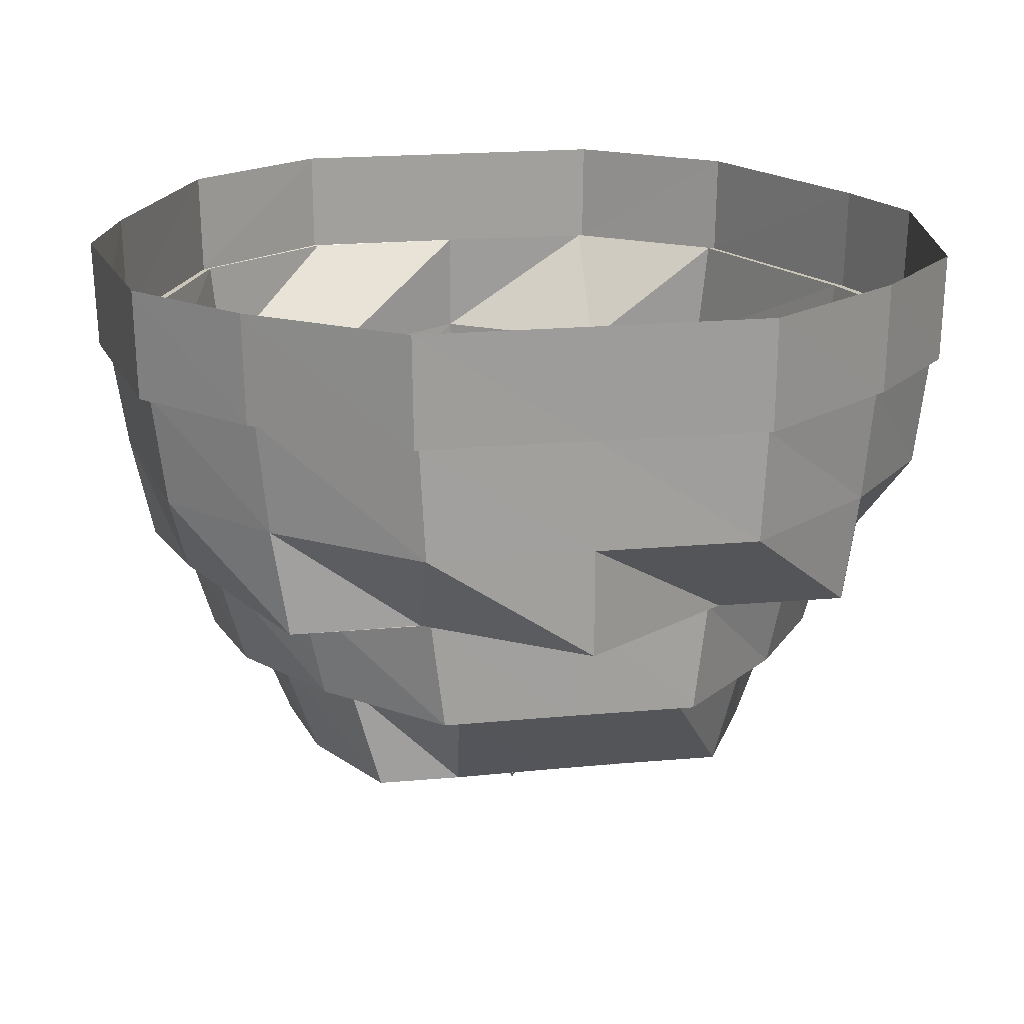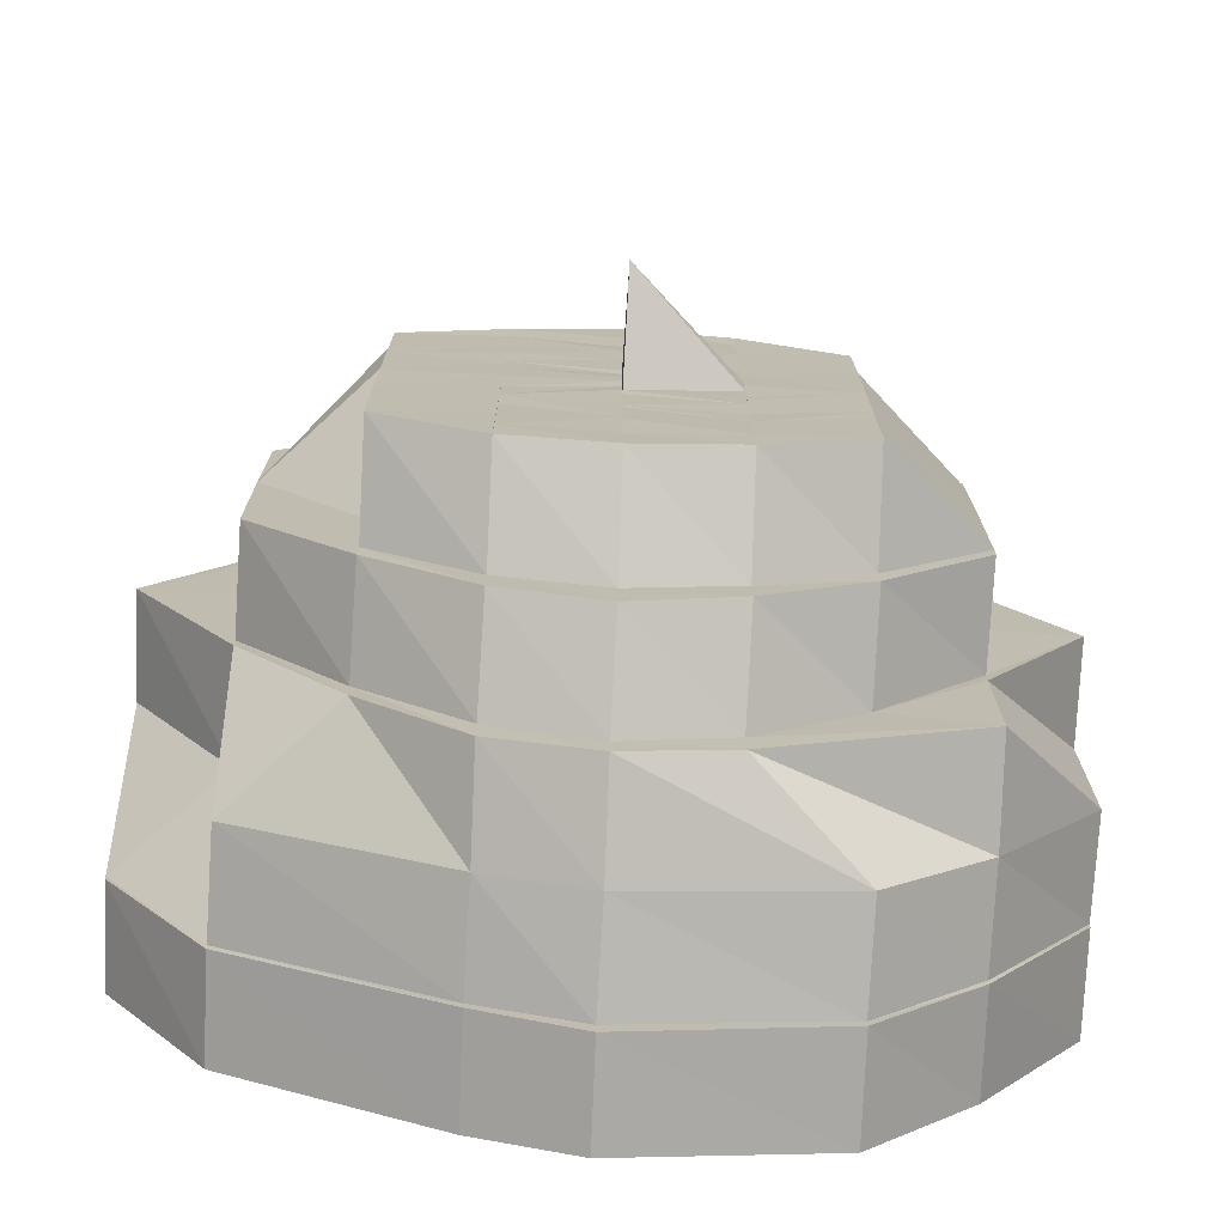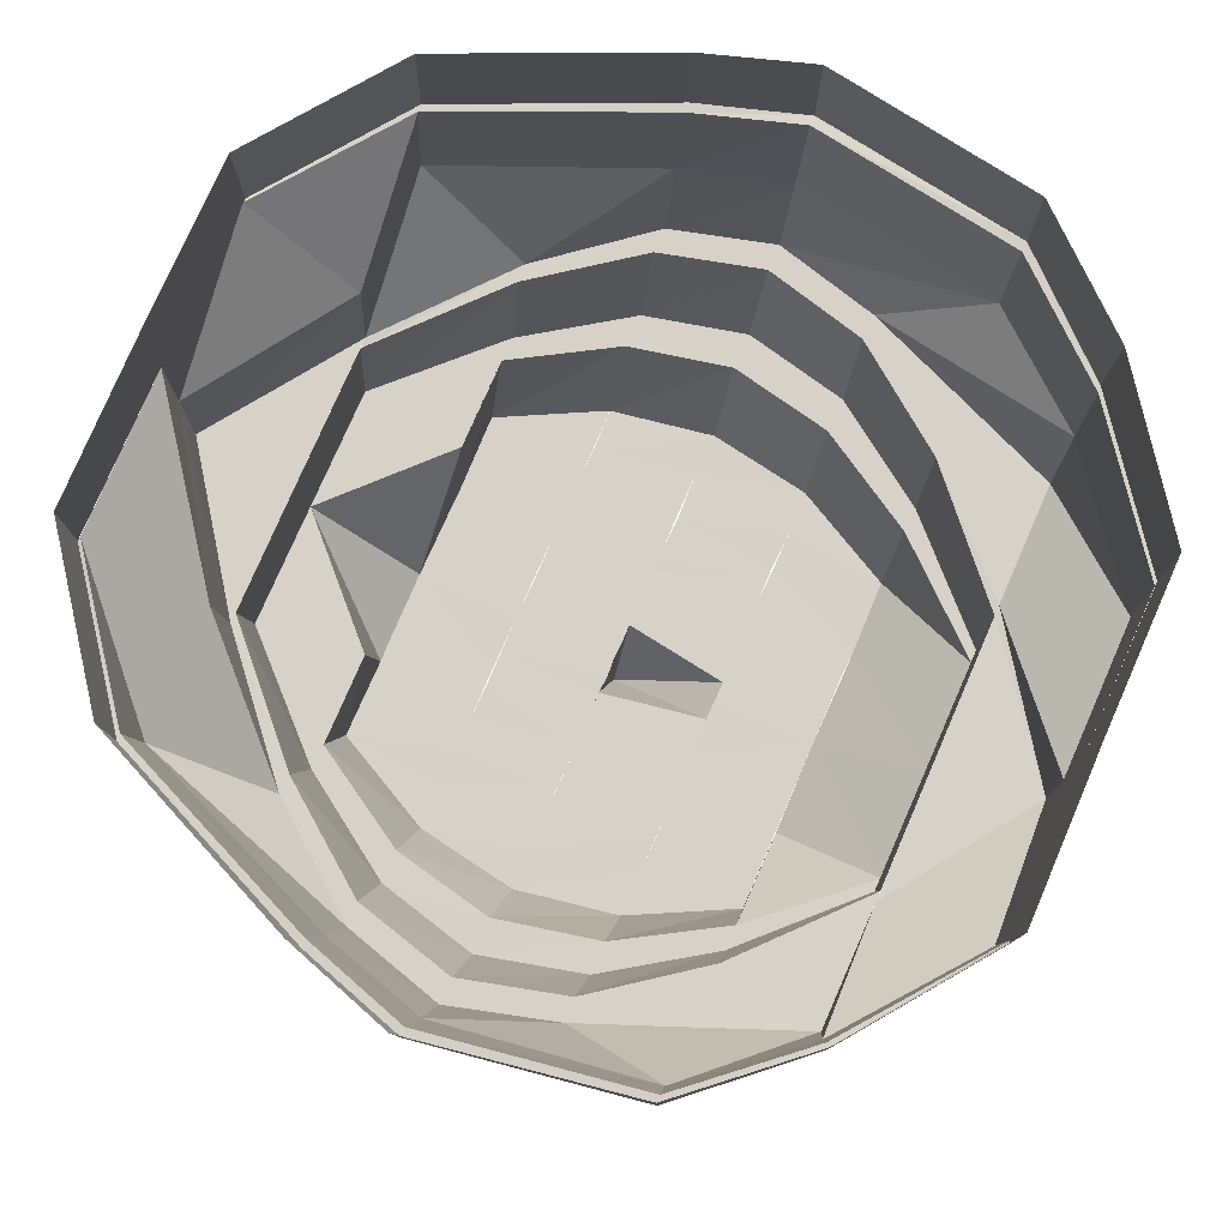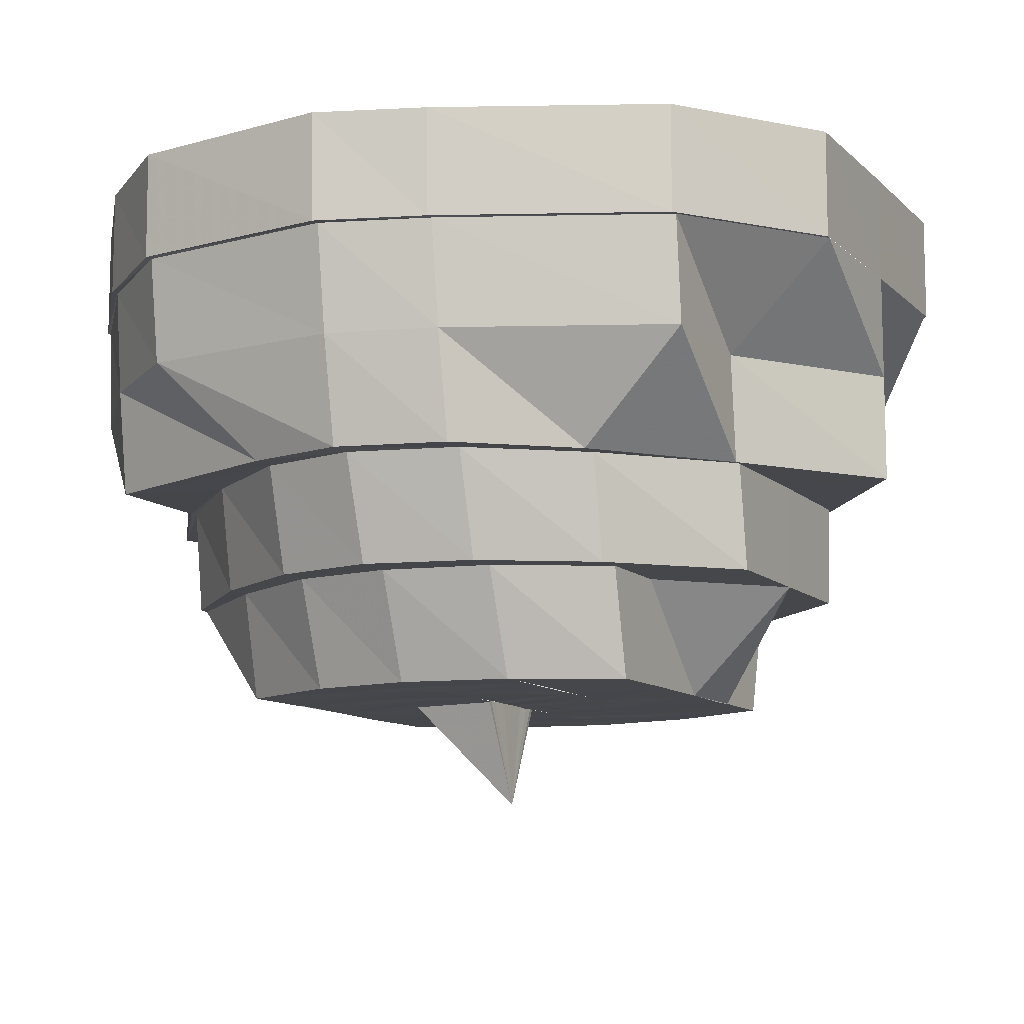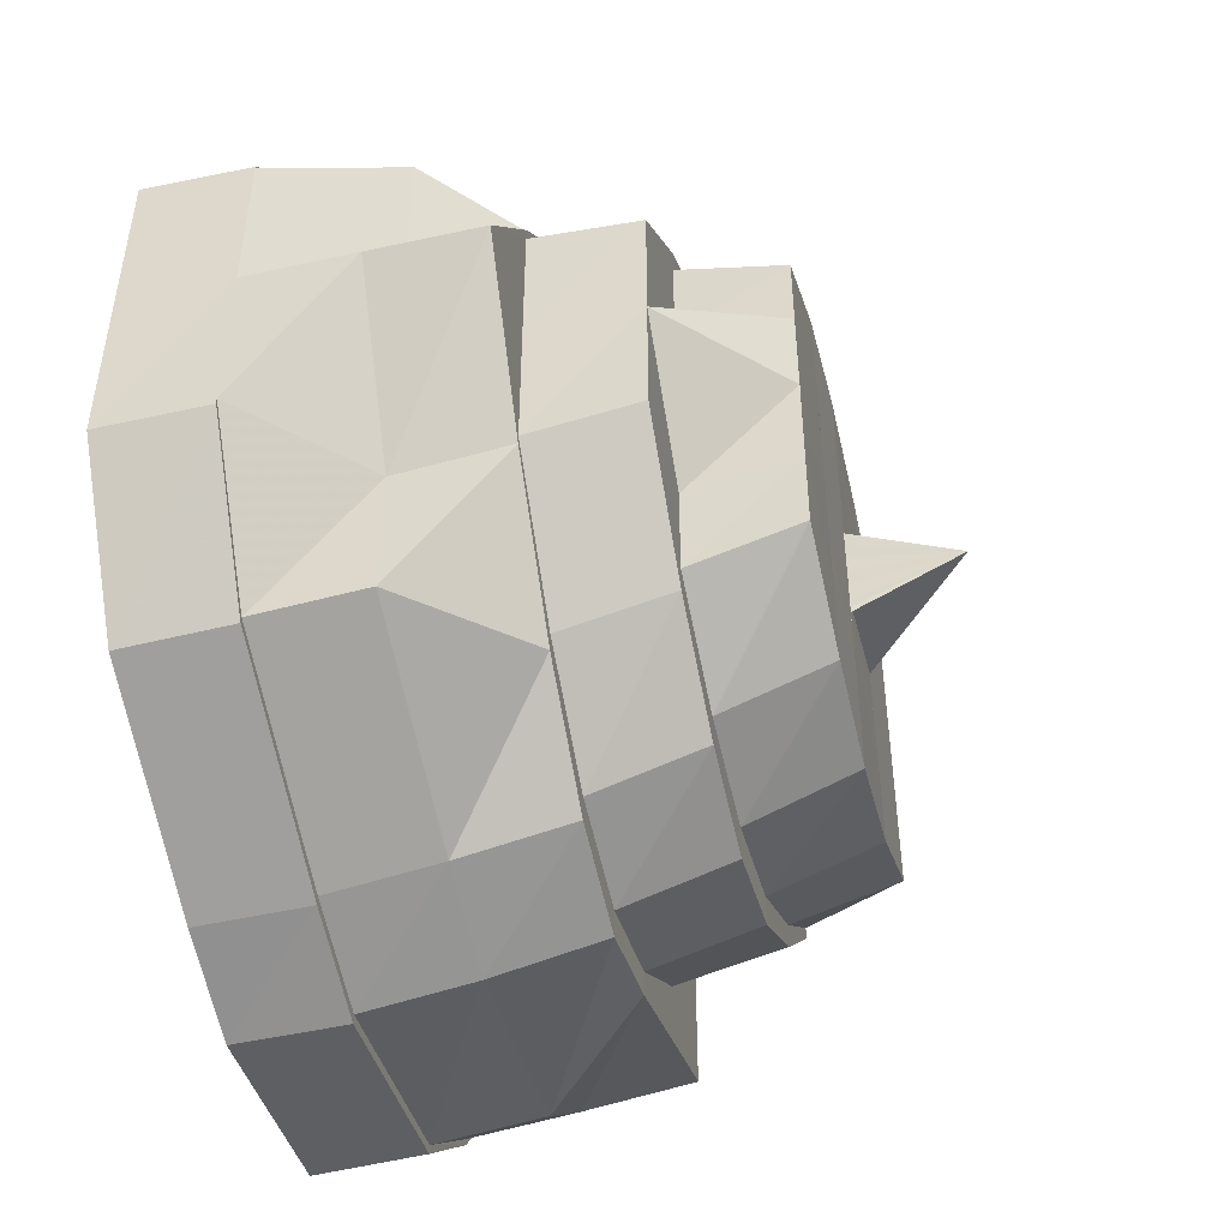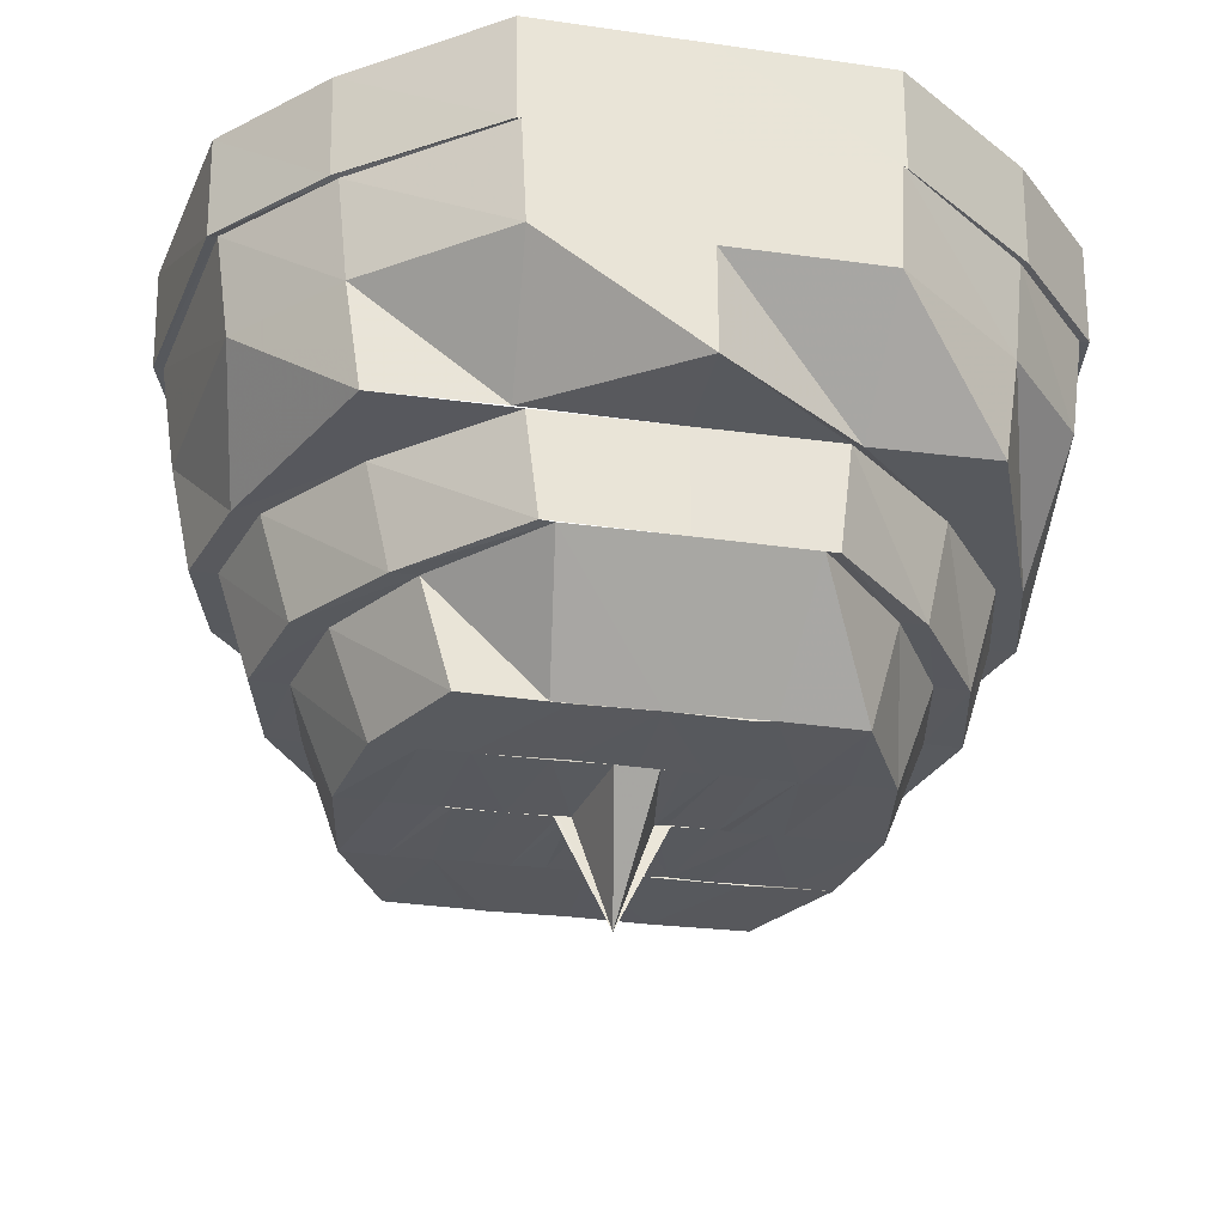
<metadata>
{"format":"obj","ext":"obj","renderer":"f3d","projection":"perspective","resolution":1024,"background":"white","views":[{"elev":18.9,"azim":79.6,"up":"+Y"},{"elev":-74.0,"azim":-2.9,"up":"+Z"},{"elev":77.9,"azim":23.6,"up":"+Y"},{"elev":-10.5,"azim":-154.0,"up":"+Y"},{"elev":-48.8,"azim":-76.4,"up":"+Z"},{"elev":-29.6,"azim":78.5,"up":"+Y"}]}
</metadata>
<code>
o 8055
v 2252 1881 16.81
v 2252 1881 16.82
v 2252 1881 16.81
v 2252 1881 16.82
v 2252 1881 16.84
v 2252 1881 16.79
v 2252 1881 16.79
v 2252 1881 16.78
v 2252 1881 16.79
v 2252 1881 16.78
v 2252 1881 16.79
v 2252 1881 16.77
v 2252 1881 16.78
v 2252 1881 16.78
v 2252 1881 16.77
v 2252 1881 16.77
v 2252 1881 16.77
v 2252 1881 16.77
v 2252 1881 16.77
v 2252 1881 16.77
v 2252 1881 16.77
v 2252 1881 16.76
v 2252 1881 16.77
v 2252 1881 16.78
v 2252 1881 16.77
v 2252 1881 16.77
v 2252 1881 16.78
v 2252 1881 16.79
v 2252 1881 16.78
v 2252 1881 16.78
v 2252 1881 16.79
v 2252 1881 16.79
v 2252 1881 16.81
v 2252 1881 16.81
v 2252 1881 16.82
v 2252 1881 16.82
v 2252 1881 16.83
v 2252 1881 16.82
v 2252 1881 16.84
v 2252 1881 16.82
v 2252 1881 16.84
v 2252 1881 16.84
v 2252 1881 16.84
v 2252 1881 16.84
v 2252 1881 16.85
v 2252 1881 16.84
v 2252 1881 16.84
v 2252 1881 16.85
v 2252 1881 16.84
v 2252 1881 16.85
v 2252 1881 16.85
v 2252 1881 16.84
v 2252 1881 16.83
v 2252 1881 16.84
v 2252 1881 16.84
v 2252 1881 16.84
v 2252 1881 16.82
v 2252 1881 16.84
v 2252 1881 16.82
v 2252 1881 16.82
v 2252 1881 16.84
v 2252 1881 16.82
v 2252 1881 16.84
v 2252 1881 16.83
v 2252 1881 16.85
v 2252 1881 16.84
v 2252 1881 16.84
v 2252 1881 16.85
v 2252 1881 16.84
v 2252 1881 16.84
v 2252 1881 16.82
v 2252 1881 16.83
v 2252 1881 16.83
v 2252 1881 16.84
v 2252 1881 16.84
v 2252 1881 16.84
v 2252 1881 16.84
v 2252 1881 16.85
v 2252 1881 16.84
v 2252 1881 16.83
v 2252 1881 16.83
v 2252 1881 16.82
v 2252 1881 16.82
v 2252 1881 16.82
v 2252 1881 16.82
v 2252 1881 16.83
v 2252 1881 16.83
v 2252 1881 16.81
v 2252 1881 16.81
v 2252 1881 16.82
v 2252 1881 16.83
v 2252 1881 16.79
v 2252 1881 16.81
v 2252 1881 16.81
v 2252 1881 16.78
v 2252 1881 16.79
v 2252 1881 16.79
v 2252 1881 16.81
v 2252 1881 16.79
v 2252 1881 16.79
v 2252 1881 16.78
v 2252 1881 16.78
v 2252 1881 16.78
v 2252 1881 16.77
v 2252 1881 16.78
v 2252 1881 16.77
v 2252 1881 16.78
v 2252 1881 16.79
v 2252 1881 16.77
v 2252 1881 16.78
v 2252 1881 16.78
v 2252 1881 16.78
v 2252 1881 16.78
v 2252 1881 16.79
v 2252 1881 16.81
v 2252 1881 16.79
v 2252 1881 16.78
v 2252 1881 16.79
v 2252 1881 16.78
v 2252 1881 16.79
v 2252 1881 16.8
v 2252 1881 16.78
v 2252 1881 16.79
v 2252 1881 16.8
v 2252 1881 16.81
v 2252 1881 16.82
v 2252 1881 16.82
v 2252 1881 16.82
v 2252 1881 16.83
v 2252 1881 16.79
v 2252 1881 16.81
v 2252 1881 16.8
v 2252 1881 16.79
v 2252 1881 16.8
v 2252 1881 16.8
v 2252 1881 16.8
v 2252 1881 16.82
v 2252 1881 16.82
v 2252 1881 16.83
v 2252 1881 16.81
v 2252 1881 16.82
v 2252 1881 16.81
v 2252 1881 16.81
v 2252 1881 16.82
v 2252 1881 16.82
v 2252 1881 16.83
v 2252 1881 16.83
v 2252 1881 16.83
v 2252 1881 16.83
v 2252 1881 16.83
v 2252 1881 16.84
v 2252 1881 16.83
v 2252 1881 16.82
v 2252 1881 16.83
v 2252 1881 16.84
v 2252 1881 16.84
v 2252 1881 16.84
v 2252 1881 16.84
v 2252 1881 16.83
v 2252 1881 16.84
v 2252 1881 16.84
v 2252 1881 16.83
v 2252 1881 16.82
v 2252 1881 16.82
v 2252 1881 16.83
v 2252 1881 16.82
v 2252 1881 16.81
v 2252 1881 16.82
v 2252 1881 16.83
v 2252 1881 16.82
v 2252 1881 16.79
v 2252 1881 16.81
v 2252 1881 16.81
v 2252 1881 16.79
v 2252 1881 16.79
v 2252 1881 16.81
v 2252 1881 16.78
v 2252 1881 16.78
v 2252 1881 16.78
v 2252 1881 16.77
v 2252 1881 16.79
v 2252 1881 16.78
v 2252 1881 16.79
v 2252 1881 16.78
v 2252 1881 16.78
v 2252 1881 16.77
v 2252 1881 16.79
v 2252 1881 16.78
v 2252 1881 16.77
v 2252 1881 16.77
v 2252 1881 16.77
v 2252 1881 16.77
v 2252 1881 16.78
v 2252 1881 16.77
v 2252 1881 16.77
v 2252 1881 16.77
v 2252 1881 16.77
v 2252 1881 16.77
v 2252 1881 16.77
v 2252 1881 16.77
v 2252 1881 16.78
v 2252 1881 16.77
v 2252 1881 16.79
v 2252 1881 16.78
v 2252 1881 16.77
v 2252 1881 16.77
v 2252 1881 16.77
v 2252 1881 16.77
v 2252 1881 16.77
v 2252 1881 16.78
v 2252 1881 16.78
v 2252 1881 16.79
v 2252 1881 16.78
v 2252 1881 16.78
v 2252 1881 16.78
v 2252 1881 16.79
v 2252 1881 16.8
v 2252 1881 16.8
v 2252 1881 16.78
v 2252 1881 16.79
v 2252 1881 16.8
v 2252 1881 16.8
v 2252 1881 16.81
v 2252 1881 16.81
v 2252 1881 16.82
v 2252 1881 16.79
v 2252 1881 16.78
v 2252 1881 16.81
v 2252 1881 16.82
v 2252 1881 16.81
v 2252 1881 16.81
v 2252 1881 16.83
v 2252 1881 16.82
v 2252 1881 16.82
v 2252 1881 16.82
v 2252 1881 16.82
v 2252 1881 16.82
v 2252 1881 16.82
v 2252 1881 16.82
v 2252 1881 16.82
v 2252 1881 16.82
v 2252 1881 16.81
v 2252 1881 16.81
v 2252 1881 16.81
v 2252 1881 16.81
v 2252 1881 16.82
v 2252 1881 16.81
v 2252 1881 16.81
v 2252 1881 16.81
v 2252 1881 16.81
v 2252 1881 16.81
v 2252 1881 16.81
v 2252 1881 16.81
v 2252 1881 16.81
v 2252 1881 16.81
v 2252 1881 16.8
v 2252 1881 16.8
v 2252 1881 16.8
v 2252 1881 16.81
v 2252 1881 16.8
v 2252 1881 16.8
v 2252 1881 16.8
v 2252 1881 16.8
v 2252 1881 16.81
v 2252 1881 16.81
v 2252 1881 16.81
v 2252 1881 16.8
v 2252 1881 16.81
v 2252 1881 16.81
v 2252 1881 16.8
v 2252 1881 16.8
v 2252 1881 16.8
v 2252 1881 16.81
v 2252 1881 16.81
v 2252 1881 16.81
v 2252 1881 16.8
v 2252 1881 16.8
v 2252 1881 16.79
v 2252 1881 16.79
v 2252 1881 16.8
v 2252 1881 16.8
v 2252 1881 16.79
v 2252 1881 16.79
v 2252 1881 16.79
v 2252 1881 16.78
v 2252 1881 16.79
v 2252 1881 16.78
v 2252 1881 16.79
v 2252 1881 16.78
v 2252 1881 16.81
v 2252 1881 16.79
v 2252 1881 16.81
v 2252 1881 16.82
v 2252 1881 16.81
v 2252 1881 16.83
v 2252 1881 16.82
v 2252 1881 16.82
v 2252 1881 16.81
v 2252 1881 16.83
v 2252 1881 16.79
v 2252 1881 16.81
v 2252 1881 16.79
v 2252 1881 16.78
v 2252 1881 16.79
v 2252 1881 16.83
v 2252 1881 16.83
v 2252 1881 16.83
v 2252 1881 16.82
v 2252 1881 16.81
v 2252 1881 16.82
v 2252 1881 16.83
v 2252 1881 16.82
v 2252 1881 16.83
v 2252 1881 16.83
v 2252 1881 16.83
v 2252 1881 16.83
v 2252 1881 16.82
v 2252 1881 16.83
v 2252 1881 16.82
v 2252 1881 16.81
v 2252 1881 16.82
v 2252 1881 16.83
v 2252 1881 16.83
v 2252 1881 16.79
v 2252 1881 16.78
v 2252 1881 16.79
v 2252 1881 16.82
v 2252 1881 16.82
v 2252 1881 16.82
v 2252 1881 16.81
v 2252 1881 16.81
v 2252 1881 16.81
v 2252 1881 16.8
v 2252 1881 16.8
v 2252 1881 16.8
v 2252 1881 16.8
v 2252 1881 16.8
f 1 2 3
f 3 2 4
f 2 5 4
f 6 1 3
f 7 1 6
f 8 6 9
f 10 7 11
f 12 13 8
f 14 7 13
f 15 14 10
f 16 17 12
f 18 14 17
f 19 18 15
f 20 21 16
f 22 18 21
f 23 22 19
f 24 25 20
f 26 22 25
f 27 26 23
f 28 29 27
f 29 26 30
f 31 29 32
f 33 31 32
f 34 31 33
f 35 34 33
f 36 34 35
f 37 35 38
f 39 36 40
f 41 42 37
f 43 36 42
f 44 43 39
f 45 46 41
f 47 43 46
f 48 47 44
f 49 50 45
f 51 47 50
f 52 51 48
f 53 54 49
f 55 51 54
f 56 55 52
f 57 5 56
f 5 55 58
f 59 58 53
f 60 61 62
f 61 63 64
f 63 65 66
f 65 67 68
f 67 69 70
f 69 71 72
f 73 66 74
f 74 68 75
f 75 70 76
f 77 78 74
f 78 79 75
f 80 77 73
f 79 81 76
f 82 80 83
f 83 64 73
f 83 73 84
f 81 85 86
f 76 72 86
f 84 73 87
f 73 74 87
f 88 83 84
f 88 84 89
f 90 87 91
f 92 88 93
f 94 83 88
f 95 96 92
f 94 62 83
f 3 62 94
f 97 94 98
f 99 3 94
f 99 94 96
f 100 3 99
f 101 99 96
f 102 100 99
f 102 99 101
f 101 96 103
f 104 102 105
f 106 101 103
f 107 108 102
f 109 110 106
f 106 103 111
f 111 103 112
f 113 114 112
f 114 115 116
f 111 112 117
f 117 112 118
f 119 120 118
f 118 116 121
f 117 118 122
f 118 121 123
f 122 118 123
f 123 121 124
f 121 125 124
f 116 89 125
f 89 126 125
f 125 126 127
f 128 129 127
f 123 124 130
f 124 125 131
f 130 124 132
f 133 123 130
f 122 123 133
f 130 132 134
f 134 132 135
f 132 131 135
f 135 131 136
f 125 137 131
f 138 139 137
f 136 131 140
f 131 137 141
f 131 142 140
f 131 143 142
f 143 144 142
f 143 145 144
f 137 146 141
f 141 146 145
f 137 147 146
f 145 148 144
f 146 149 145
f 145 149 148
f 147 150 146
f 146 150 149
f 147 151 150
f 152 151 147
f 153 152 154
f 152 155 151
f 87 155 152
f 87 74 155
f 74 75 155
f 155 75 156
f 155 156 151
f 75 76 156
f 151 156 157
f 151 157 150
f 156 76 158
f 156 158 157
f 76 86 158
f 158 86 159
f 157 158 160
f 158 159 160
f 150 157 161
f 157 160 161
f 150 161 149
f 160 159 162
f 86 163 159
f 86 164 163
f 164 33 163
f 165 166 162
f 166 167 168
f 169 168 170
f 167 171 172
f 170 172 173
f 173 174 175
f 172 174 176
f 175 177 178
f 179 180 177
f 181 182 174
f 183 182 184
f 181 185 182
f 185 186 182
f 187 185 181
f 188 186 189
f 185 190 186
f 191 192 190
f 193 194 185
f 194 195 186
f 192 196 197
f 186 197 198
f 195 199 198
f 186 198 200
f 196 201 202
f 201 203 204
f 198 202 205
f 199 107 205
f 205 204 102
f 205 102 206
f 198 205 207
f 207 205 206
f 200 198 207
f 207 206 208
f 200 207 209
f 209 207 208
f 177 200 209
f 208 206 106
f 177 209 210
f 210 209 211
f 209 208 211
f 210 211 212
f 208 106 213
f 211 208 213
f 213 106 111
f 212 211 214
f 211 213 214
f 213 111 215
f 214 213 215
f 215 111 117
f 212 214 216
f 217 212 216
f 218 212 217
f 216 214 219
f 214 215 219
f 216 219 220
f 221 216 220
f 221 220 222
f 223 221 222
f 224 218 217
f 224 221 223
f 176 218 224
f 225 176 224
f 226 227 218
f 228 226 218
f 229 228 225
f 230 224 223
f 231 224 230
f 232 229 233
f 234 225 231
f 235 231 230
f 234 231 235
f 236 237 234
f 238 234 235
f 239 233 234
f 239 234 238
f 240 239 238
f 238 235 241
f 241 235 242
f 241 242 243
f 244 242 245
f 246 240 241
f 247 246 241
f 247 241 248
f 242 249 248
f 250 247 248
f 245 249 251
f 250 252 253
f 249 223 254
f 251 223 255
f 256 257 253
f 223 258 259
f 255 258 260
f 258 261 262
f 260 261 263
f 264 256 265
f 266 264 265
f 140 250 265
f 267 140 265
f 263 267 268
f 269 266 268
f 270 271 263
f 272 136 267
f 271 136 272
f 269 273 274
f 275 273 274
f 276 271 277
f 276 134 271
f 261 276 272
f 278 134 276
f 261 279 276
f 280 278 276
f 281 279 261
f 282 278 280
f 281 283 279
f 282 133 278
f 284 133 282
f 283 284 279
f 284 122 133
f 283 285 284
f 285 122 284
f 219 285 283
f 285 117 122
f 219 215 285
f 215 117 285
f 286 287 288
f 287 191 289
f 288 30 289
f 288 289 187
f 187 289 185
f 290 187 291
f 292 288 187
f 293 292 290
f 33 288 292
f 292 187 294
f 163 33 292
f 295 163 293
f 163 292 296
f 297 294 298
f 299 296 297
f 300 301 302
f 303 302 304
f 161 160 305
f 160 162 305
f 305 162 306
f 307 308 306
f 308 309 310
f 311 310 312
f 161 305 313
f 149 161 313
f 149 313 148
f 313 305 314
f 305 306 314
f 314 306 315
f 148 313 316
f 313 314 316
f 148 316 317
f 318 319 315
f 319 320 321
f 314 315 322
f 316 314 322
f 322 315 233
f 322 233 239
f 316 322 323
f 323 322 239
f 317 316 323
f 323 239 240
f 317 323 246
f 246 323 240
f 324 325 326
f 327 328 329
f 330 331 274
f 330 332 274
f 333 257 274
f 333 334 274
f 335 336 274
f 337 336 274

</code>
